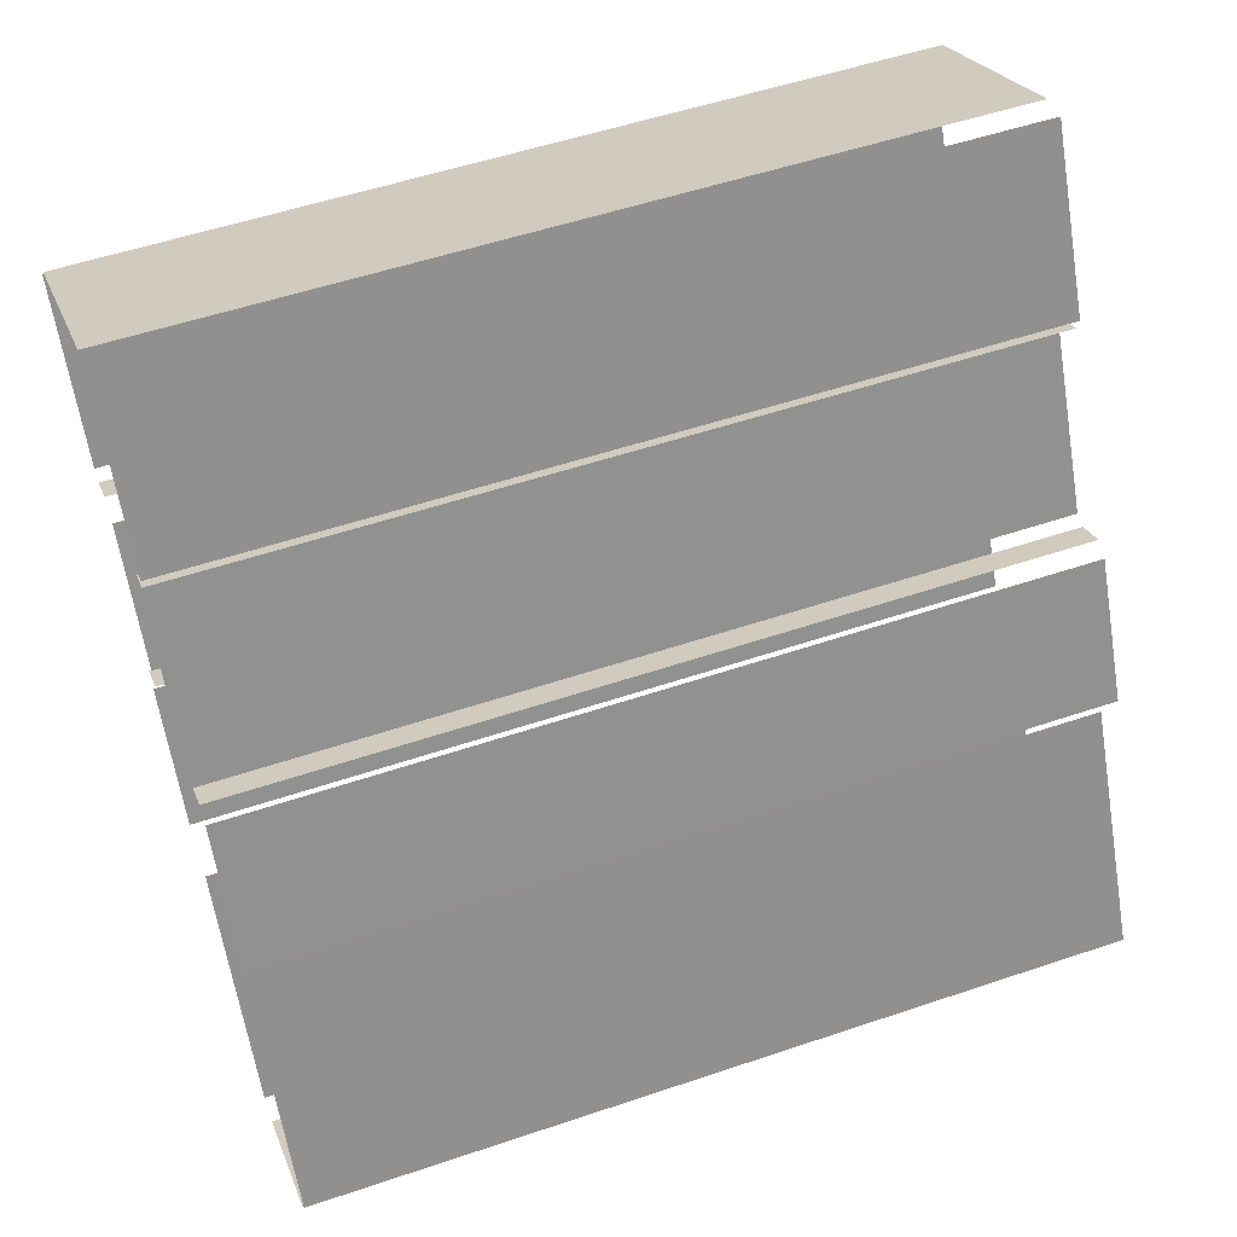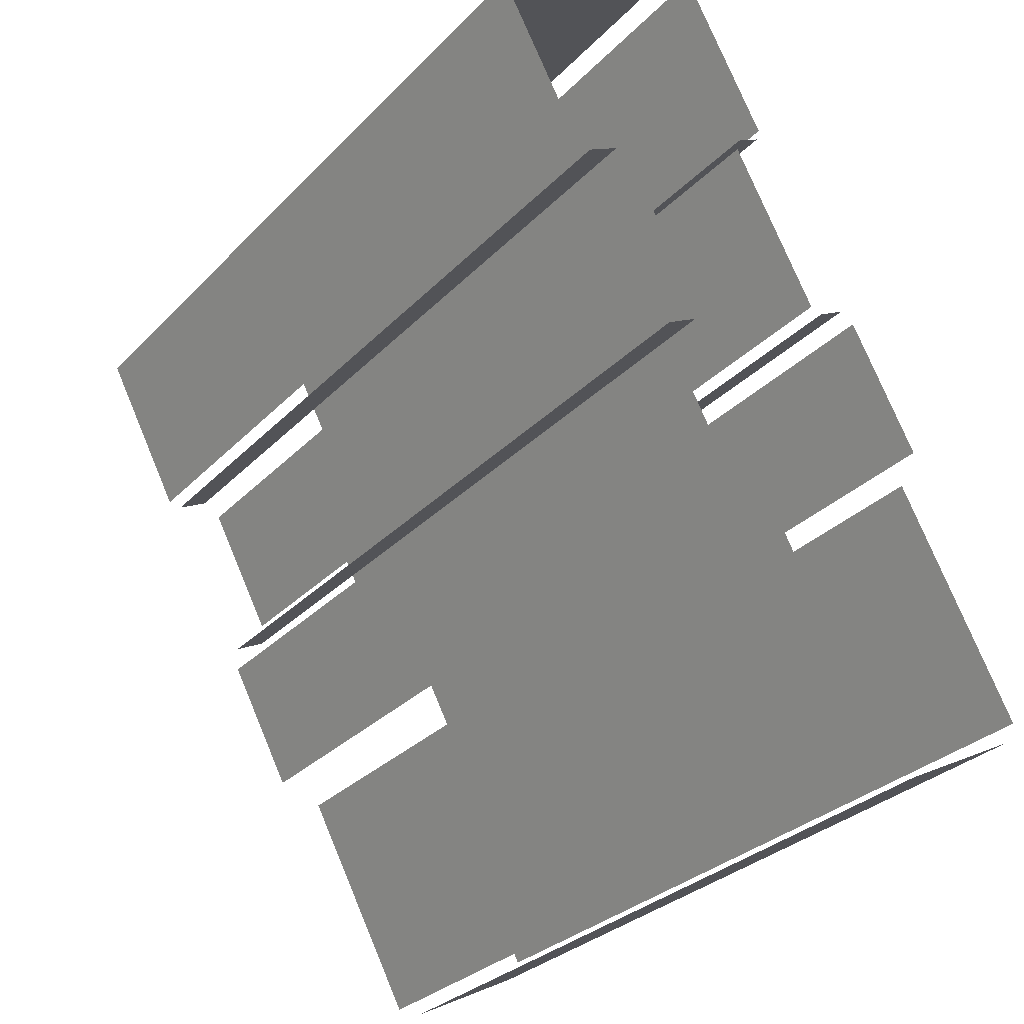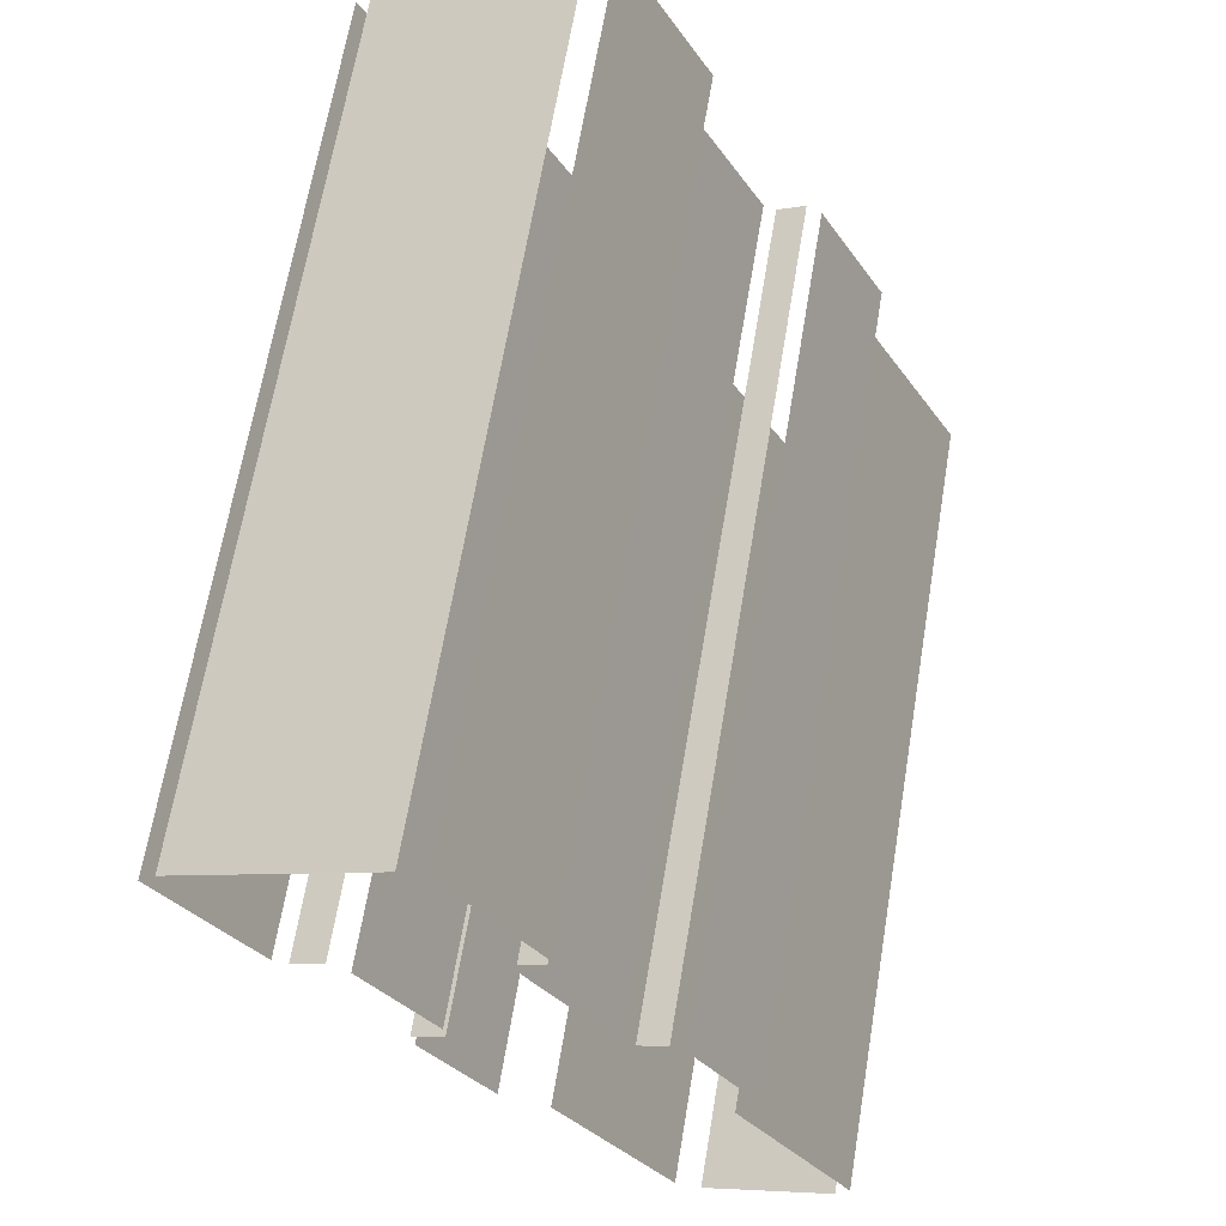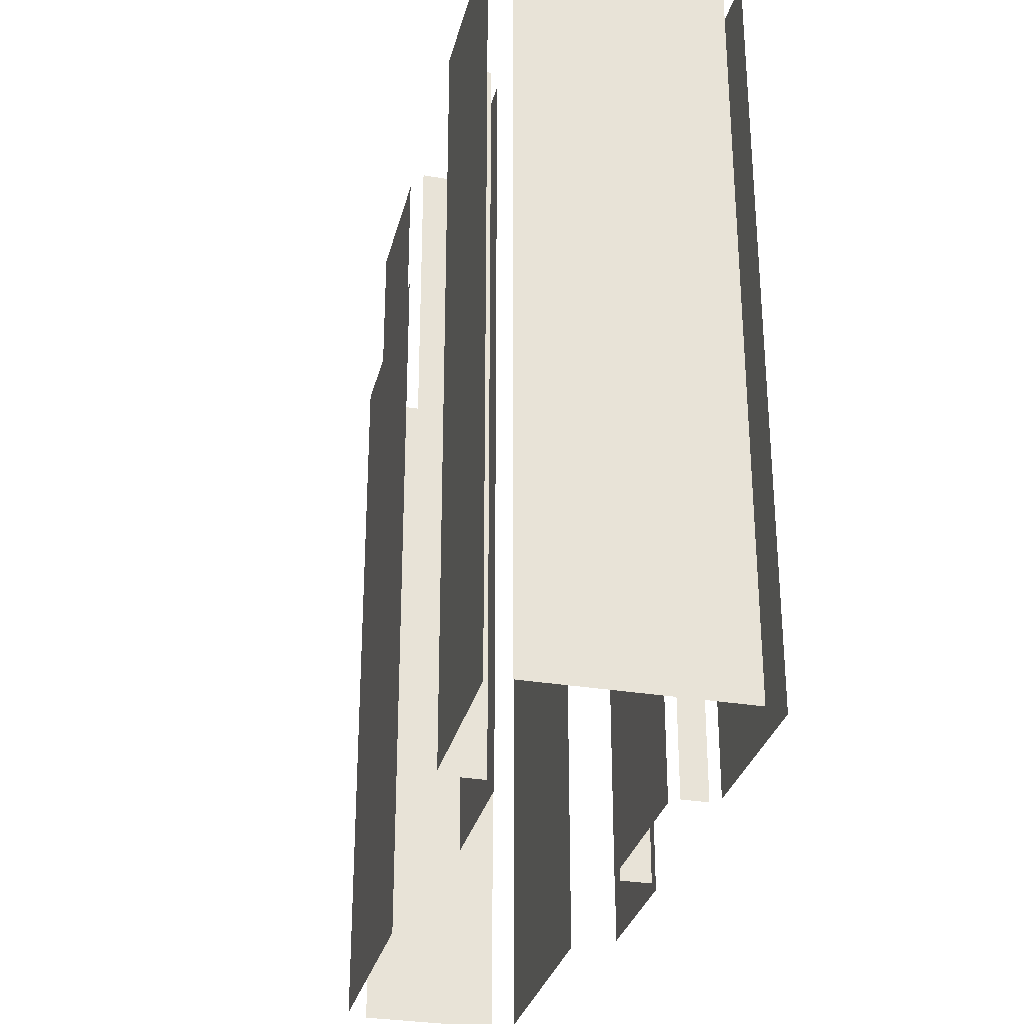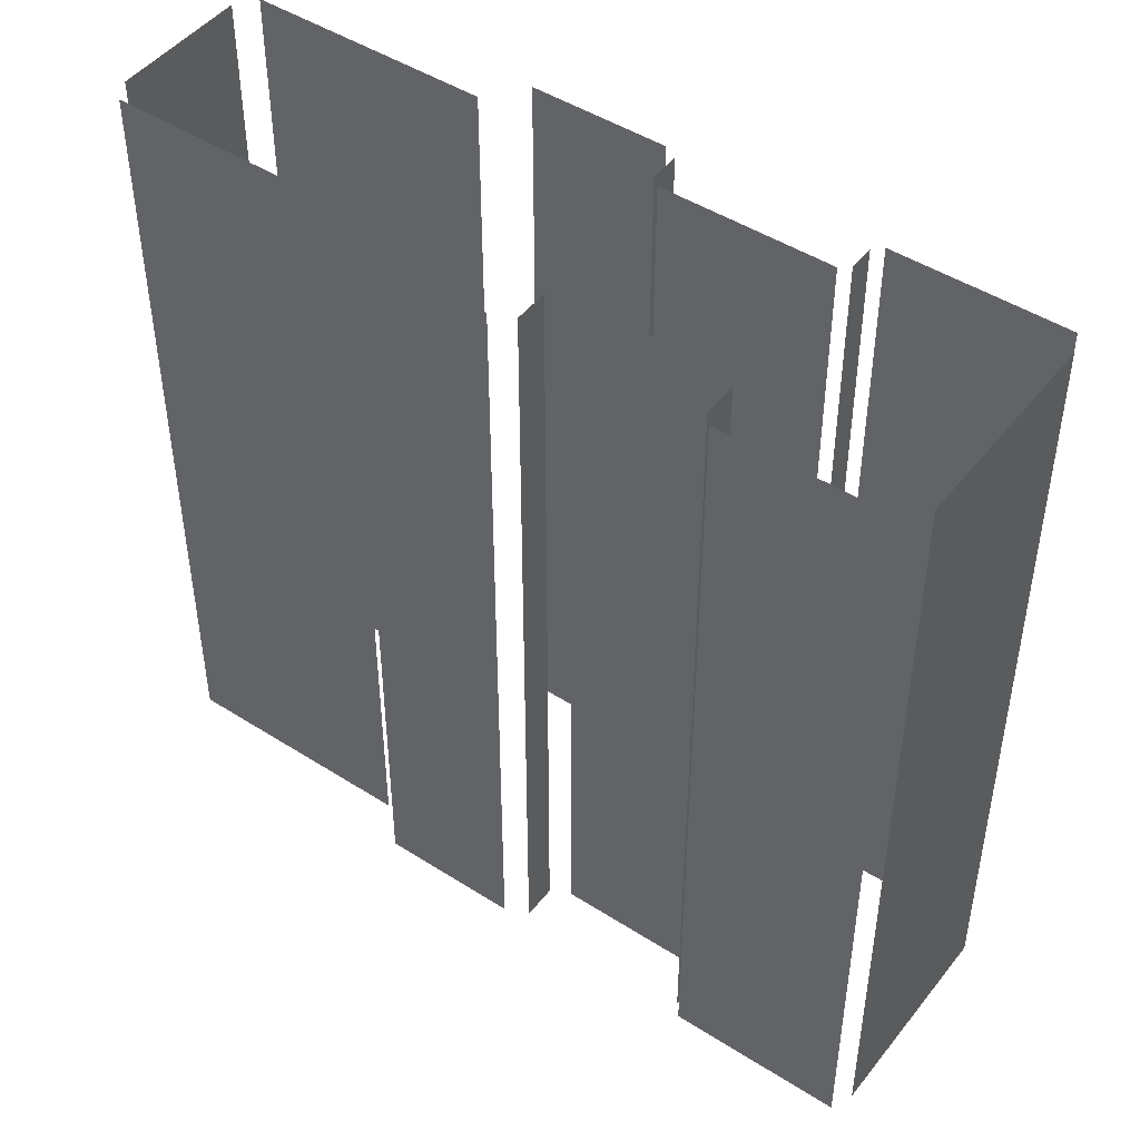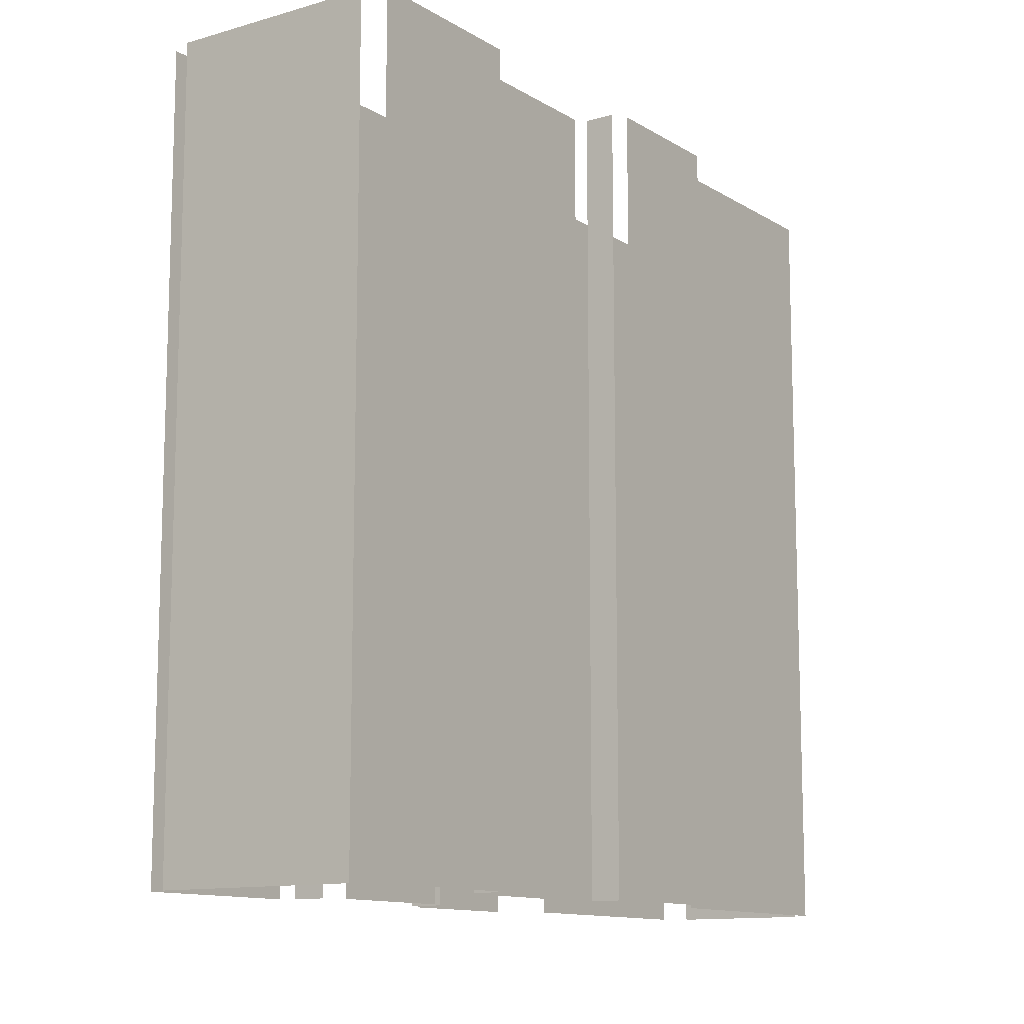
<metadata>
{"format":"obj","ext":"obj","renderer":"f3d","projection":"perspective","resolution":1024,"background":"white","views":[{"elev":53.3,"azim":-109.9,"up":"+Y"},{"elev":-30.4,"azim":144.9,"up":"+Y"},{"elev":66.0,"azim":-170.5,"up":"+Y"},{"elev":-30.6,"azim":138.4,"up":"+Z"},{"elev":46.9,"azim":97.9,"up":"+Z"},{"elev":-11.8,"azim":-173.0,"up":"+Z"}]}
</metadata>
<code>
o geometryt000010000010000110010110000110000100110110010010st87
v 99.65 -142 876.4
v 99.65 -142 844
v 104.7 -144.7 844
v 104.7 -144.7 876.4
v 103.9 -132.2 876.4
v 103.9 -132.2 844
v 99.15 -141 844
v 99.15 -141 876.4
v 105.7 -125.4 876.4
v 105.7 -125.4 844
v 103 -130.4 844
v 103 -130.4 876.4
v 105.7 -144.6 876.4
v 105.7 -144.6 844
v 110.4 -135.8 844
v 110.4 -135.8 876.4
v 107.4 -125.6 844
v 106.3 -125 844
v 106.3 -125 876.4
v 107.4 -125.6 876.4
v 111.3 -119.1 844
v 107.9 -125.4 844
v 107.9 -125.4 876.4
v 111.3 -119.1 876.4
v 110.2 -118.1 876.4
v 110.2 -118.1 844
v 111.1 -118.6 844
v 111.1 -118.6 876.4
v 113.4 -111.3 844
v 110.1 -117.6 844
v 110.1 -117.6 876.4
v 113.4 -111.3 876.4
v 112.4 -135.1 876.4
v 112.4 -135.1 844
v 115.1 -130.1 844
v 115.1 -130.1 876.4
v 113.9 -127.5 876.4
v 113.9 -127.5 844
v 116.6 -122.4 844
v 116.6 -122.4 876.4
v 115.2 -129.1 844
v 113.9 -128.4 844
v 113.9 -128.4 876.4
v 115.2 -129.1 876.4
v 122 -115.4 844
v 114.4 -111.4 844
v 114.4 -111.4 876.4
v 122 -115.4 876.4
v 117.4 -121.9 844
v 118.7 -122.6 844
v 118.7 -122.6 876.4
v 117.4 -121.9 876.4
v 119.3 -122.5 876.4
v 119.3 -122.5 844
v 122.6 -116.2 844
v 122.6 -116.2 876.4
f 1 2 3
f 1 3 4
f 5 6 7
f 5 7 8
f 9 10 11
f 9 11 12
f 13 14 15
f 13 15 16
f 17 18 19
f 20 17 19
f 21 22 23
f 24 21 23
f 25 26 27
f 25 27 28
f 29 30 31
f 32 29 31
f 33 34 35
f 33 35 36
f 37 38 39
f 37 39 40
f 41 42 43
f 44 41 43
f 45 46 47
f 48 45 47
f 49 50 51
f 52 49 51
f 53 54 55
f 53 55 56

</code>
